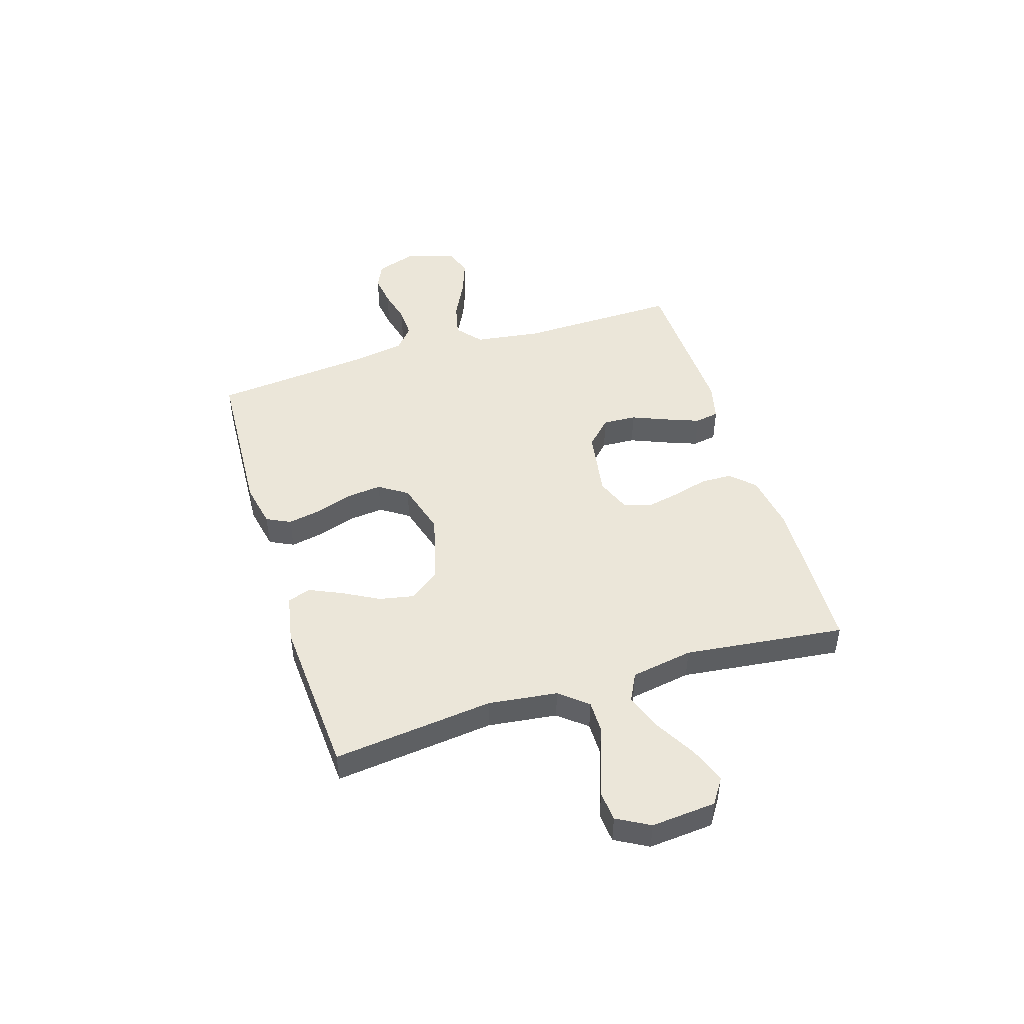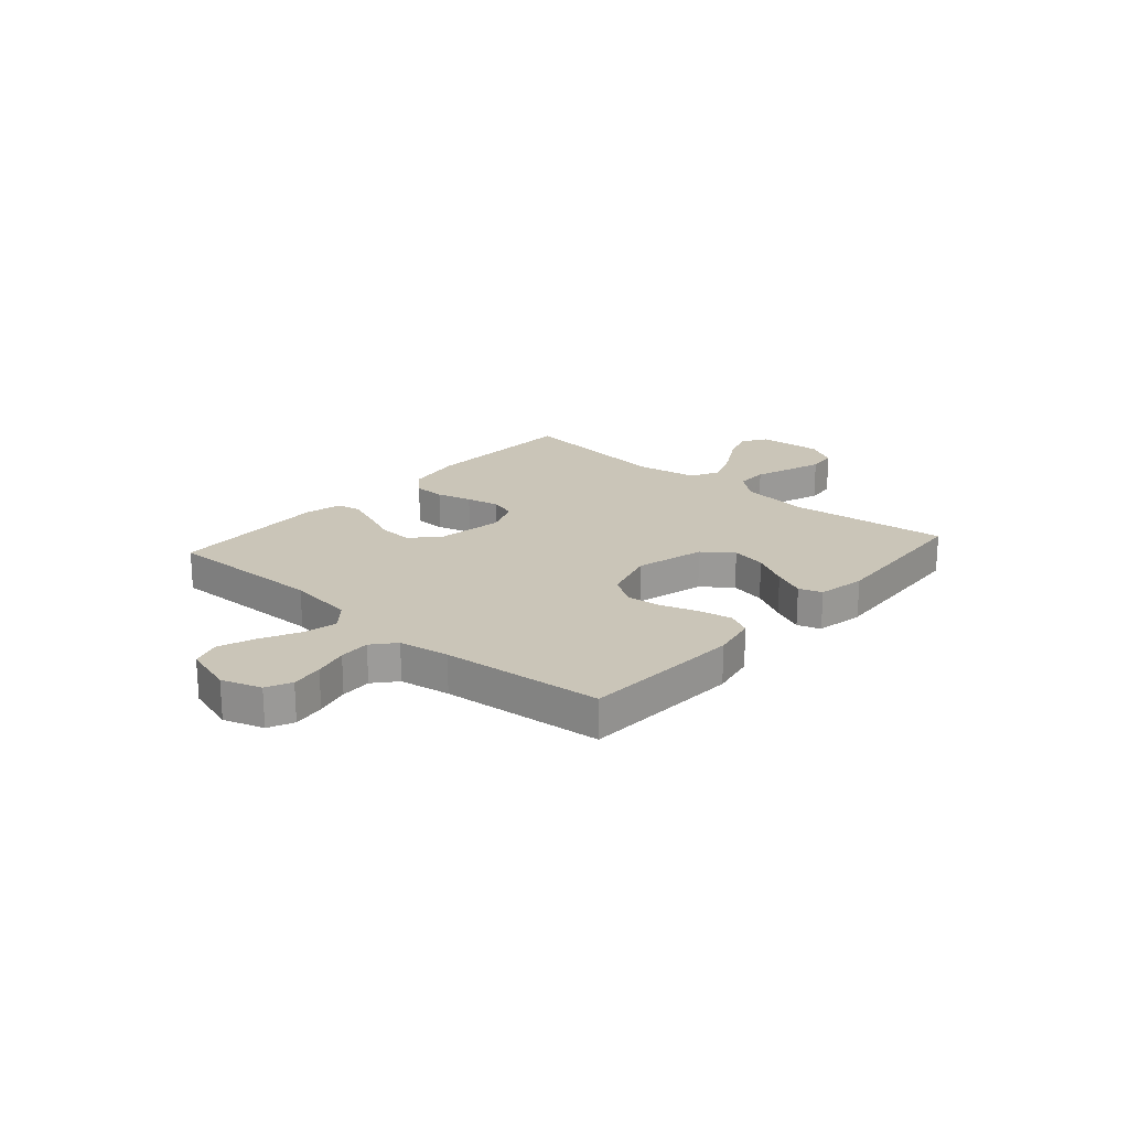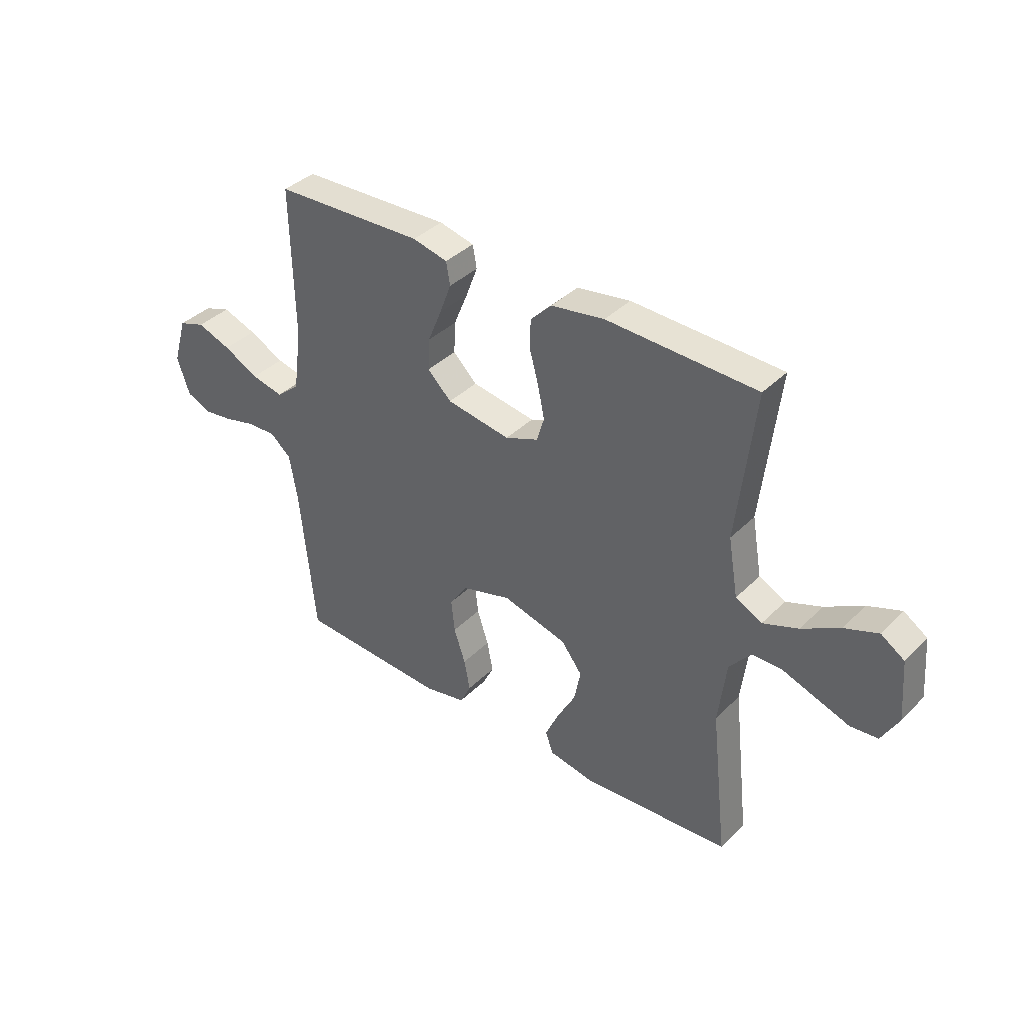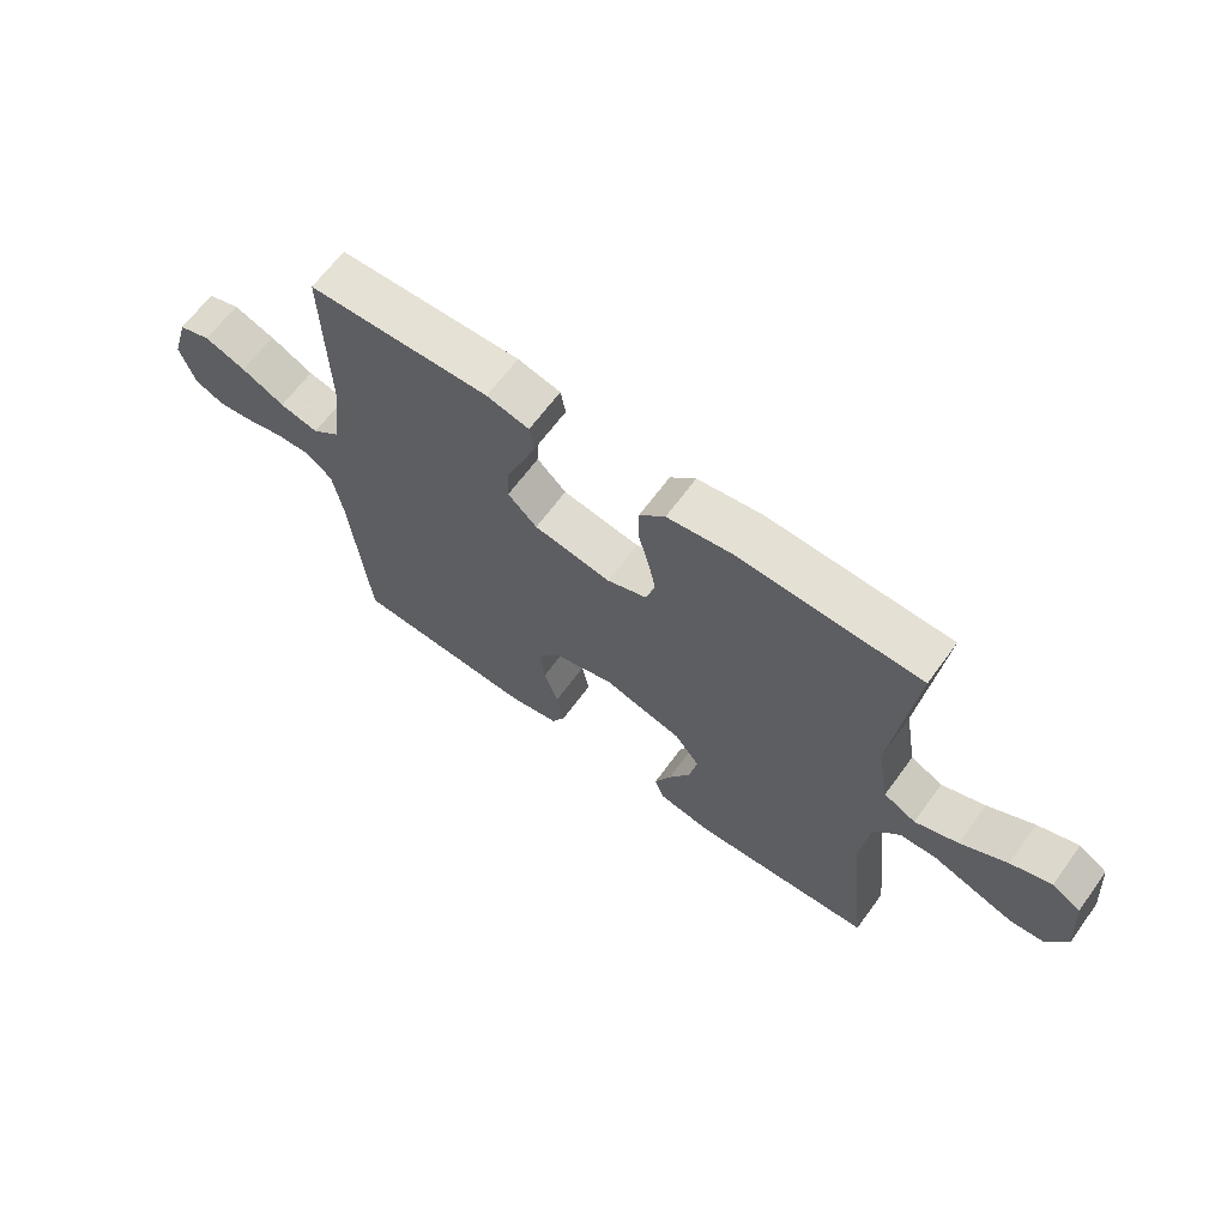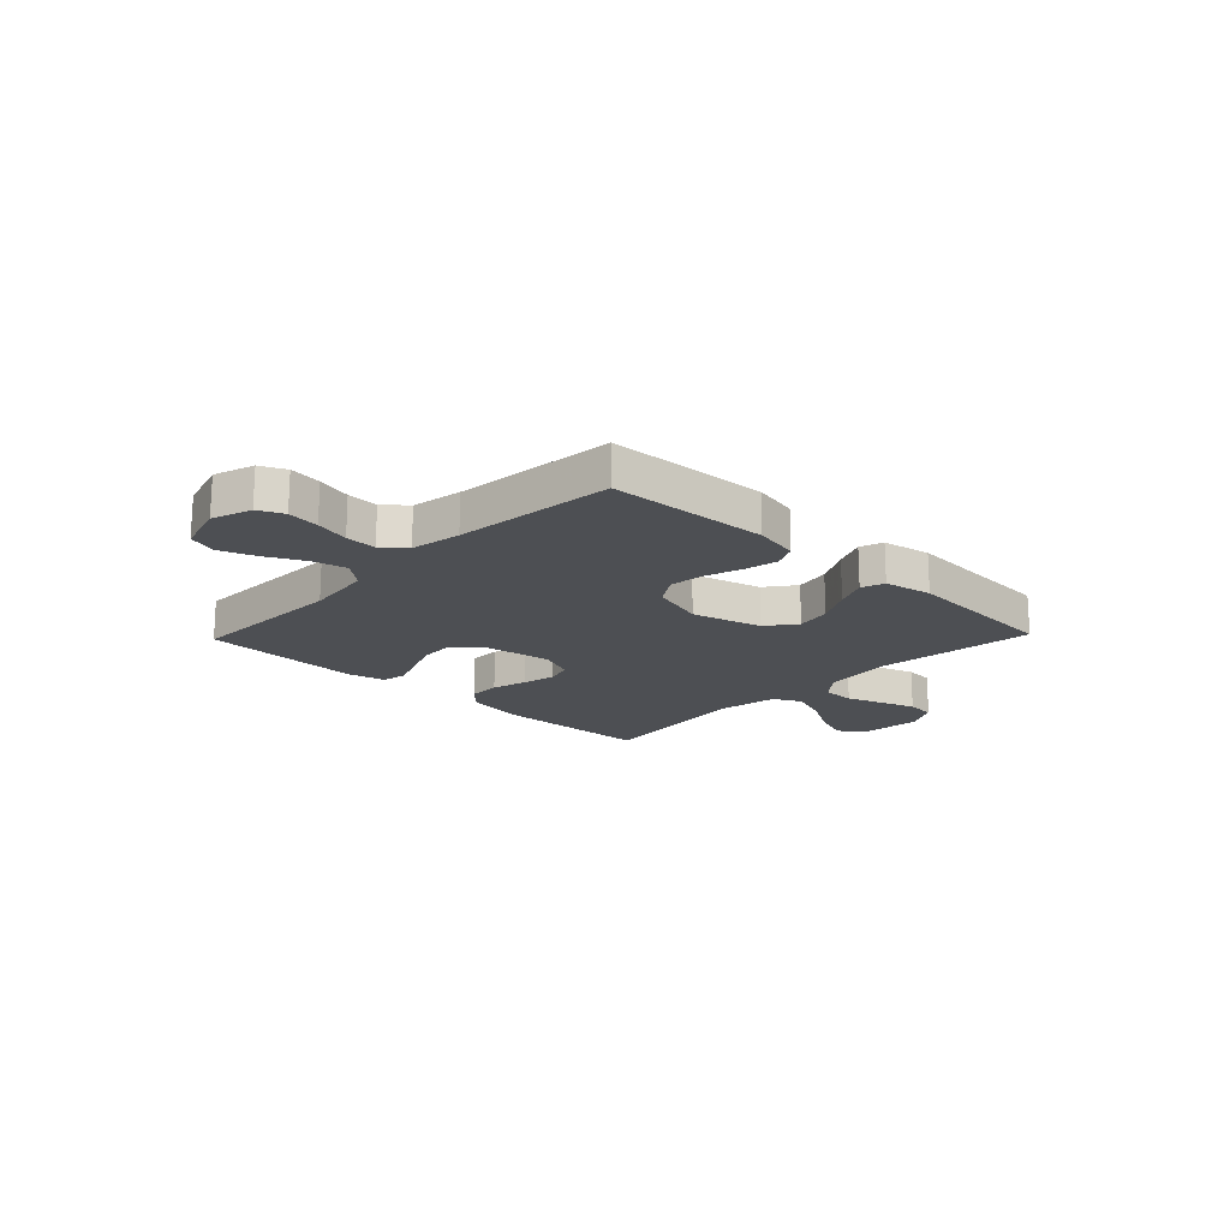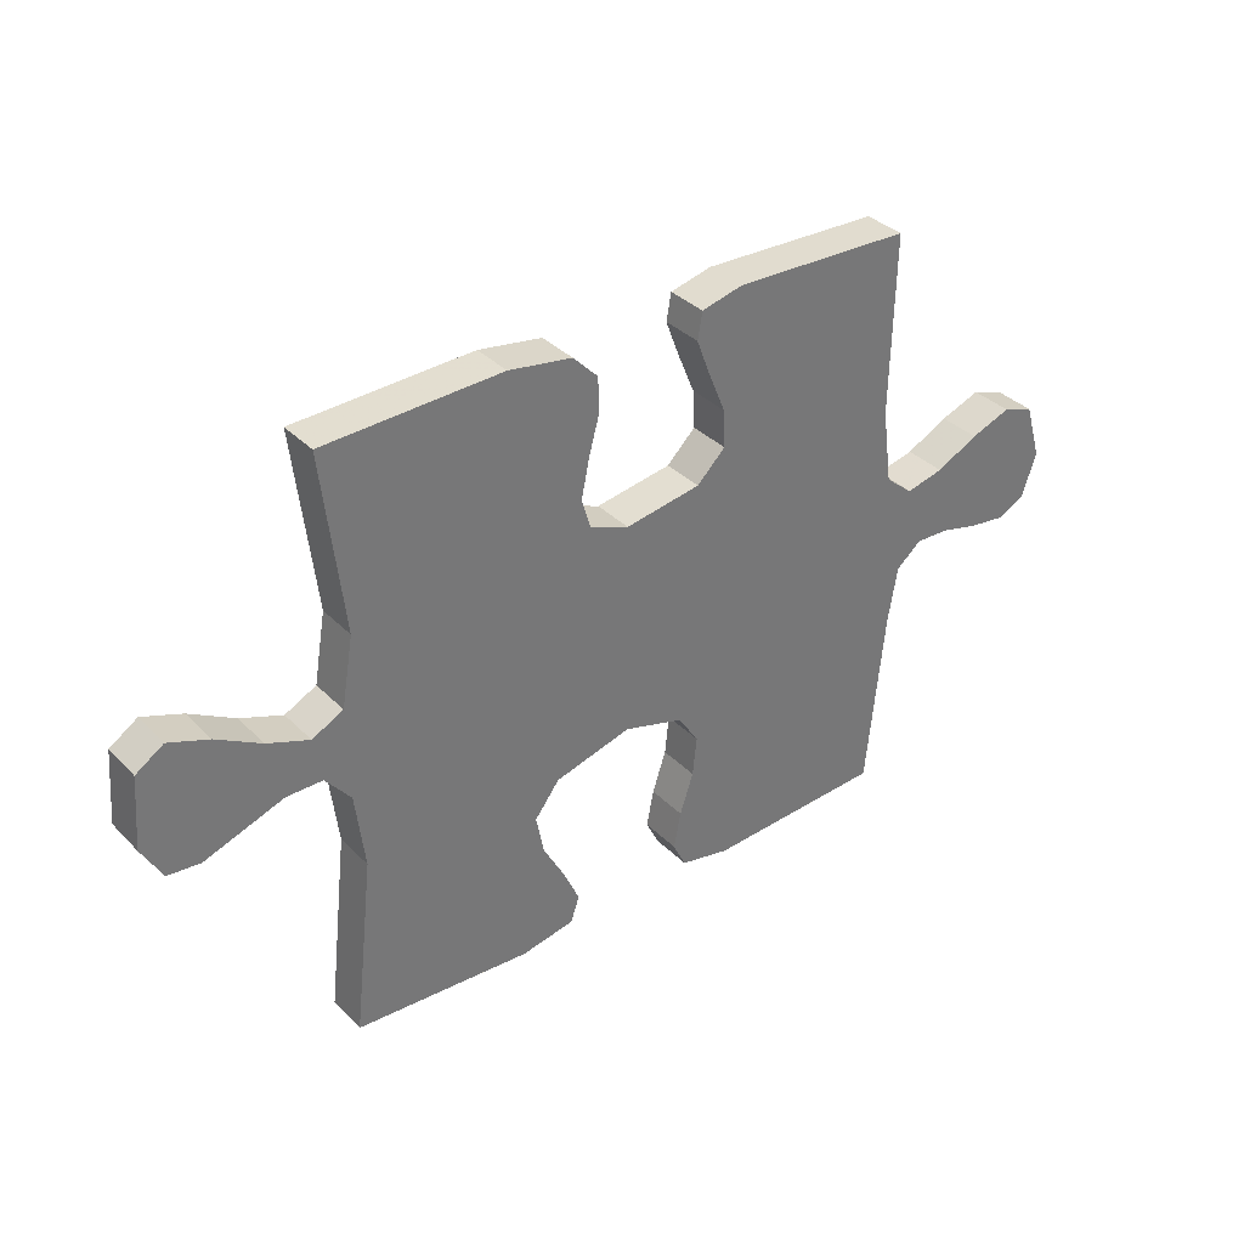
<metadata>
{"format":"obj","ext":"obj","renderer":"f3d","projection":"perspective","resolution":1024,"background":"white","views":[{"elev":47.3,"azim":-107.3,"up":"+Y"},{"elev":20.5,"azim":131.3,"up":"+Y"},{"elev":37.9,"azim":-141.1,"up":"+Z"},{"elev":65.0,"azim":-143.9,"up":"+Z"},{"elev":-18.0,"azim":136.2,"up":"+Y"},{"elev":35.0,"azim":-37.4,"up":"+Z"}]}
</metadata>
<code>
v 0.5 0.07 -0.5
v 0.2 0.07 -0.516
v 0.116 0.07 -0.499
v 0.094 0.07 -0.454
v 0.106 0.07 -0.392
v 0.129 0.07 -0.323
v 0.136 0.07 -0.257
v 0.101 0.07 -0.204
v 0 0.07 -0.175
v -0.13 0.07 -0.21
v -0.172 0.07 -0.265
v -0.159 0.07 -0.331
v -0.122 0.07 -0.399
v -0.095 0.07 -0.459
v -0.11 0.07 -0.502
v -0.2 0.07 -0.519
v -0.5 0.07 -0.5
v -0.466 0.07 -0.2
v -0.482 0.07 -0.071
v -0.525 0.07 -0.019
v -0.586 0.07 -0.019
v -0.654 0.07 -0.043
v -0.72 0.07 -0.066
v -0.775 0.07 -0.061
v -0.809 0.07 0
v -0.799 0.07 0.121
v -0.752 0.07 0.152
v -0.685 0.07 0.127
v -0.609 0.07 0.084
v -0.538 0.07 0.057
v -0.485 0.07 0.084
v -0.465 0.07 0.2
v -0.5 0.07 0.5
v -0.2 0.07 0.511
v -0.093 0.07 0.494
v -0.051 0.07 0.451
v -0.05 0.07 0.392
v -0.068 0.07 0.326
v -0.081 0.07 0.263
v -0.066 0.07 0.214
v 0 0.07 0.188
v 0.128 0.07 0.209
v 0.176 0.07 0.256
v 0.173 0.07 0.319
v 0.145 0.07 0.387
v 0.122 0.07 0.448
v 0.13 0.07 0.493
v 0.2 0.07 0.51
v 0.5 0.07 0.5
v 0.494 0.07 0.2
v 0.511 0.07 0.075
v 0.558 0.07 0.036
v 0.622 0.07 0.051
v 0.693 0.07 0.087
v 0.761 0.07 0.112
v 0.814 0.07 0.094
v 0.842 0.07 0
v 0.817 0.07 -0.074
v 0.77 0.07 -0.096
v 0.71 0.07 -0.088
v 0.646 0.07 -0.072
v 0.588 0.07 -0.07
v 0.546 0.07 -0.106
v 0.53 0.07 -0.2
v 0.5 0 -0.5
v 0.2 0 -0.516
v 0.116 0 -0.499
v 0.094 0 -0.454
v 0.106 0 -0.392
v 0.129 0 -0.323
v 0.136 0 -0.257
v 0.101 0 -0.204
v 0 0 -0.175
v -0.13 0 -0.21
v -0.172 0 -0.265
v -0.159 0 -0.331
v -0.122 0 -0.399
v -0.095 0 -0.459
v -0.11 0 -0.502
v -0.2 0 -0.519
v -0.5 0 -0.5
v -0.466 0 -0.2
v -0.482 0 -0.071
v -0.525 0 -0.019
v -0.586 0 -0.019
v -0.654 0 -0.043
v -0.72 0 -0.066
v -0.775 0 -0.061
v -0.809 0 0
v -0.799 0 0.121
v -0.752 0 0.152
v -0.685 0 0.127
v -0.609 0 0.084
v -0.538 0 0.057
v -0.485 0 0.084
v -0.465 0 0.2
v -0.5 0 0.5
v -0.2 0 0.511
v -0.093 0 0.494
v -0.051 0 0.451
v -0.05 0 0.392
v -0.068 0 0.326
v -0.081 0 0.263
v -0.066 0 0.214
v 0 0 0.188
v 0.128 0 0.209
v 0.176 0 0.256
v 0.173 0 0.319
v 0.145 0 0.387
v 0.122 0 0.448
v 0.13 0 0.493
v 0.2 0 0.51
v 0.5 0 0.5
v 0.494 0 0.2
v 0.511 0 0.075
v 0.558 0 0.036
v 0.622 0 0.051
v 0.693 0 0.087
v 0.761 0 0.112
v 0.814 0 0.094
v 0.842 0 0
v 0.817 0 -0.074
v 0.77 0 -0.096
v 0.71 0 -0.088
v 0.646 0 -0.072
v 0.588 0 -0.07
v 0.546 0 -0.106
v 0.53 0 -0.2
f 58 59 60 61
f 58 61 62
f 57 58 62
f 56 57 62
f 53 54 55 56
f 52 53 56 62
f 51 52 62 63
f 47 48 49 50
f 47 50 51
f 44 45 46 47
f 44 47 51 63
f 35 36 37 38
f 35 38 39
f 32 33 34 35
f 31 32 35 39
f 30 31 39 40
f 26 27 28 29
f 26 29 30
f 25 26 30
f 24 25 30
f 21 22 23 24
f 21 24 30 40
f 15 16 17 18
f 15 18 19
f 12 13 14 15
f 12 15 19 20
f 3 4 5 6
f 3 6 7
f 64 1 2 3
f 64 3 7
f 43 44 63 64
f 42 43 64 7
f 41 42 7 8
f 20 21 40 41
f 20 41 8 9
f 11 12 20
f 10 11 20
f 9 10 20
f 125 124 123 122
f 126 125 122
f 126 122 121
f 126 121 120
f 120 119 118 117
f 126 120 117 116
f 127 126 116 115
f 114 113 112 111
f 115 114 111
f 111 110 109 108
f 127 115 111 108
f 102 101 100 99
f 103 102 99
f 99 98 97 96
f 103 99 96 95
f 104 103 95 94
f 93 92 91 90
f 94 93 90
f 94 90 89
f 94 89 88
f 88 87 86 85
f 104 94 88 85
f 82 81 80 79
f 83 82 79
f 79 78 77 76
f 84 83 79 76
f 70 69 68 67
f 71 70 67
f 67 66 65 128
f 71 67 128
f 128 127 108 107
f 71 128 107 106
f 72 71 106 105
f 105 104 85 84
f 73 72 105 84
f 84 76 75
f 84 75 74
f 84 74 73
f 1 65 66 2
f 2 66 67 3
f 3 67 68 4
f 4 68 69 5
f 5 69 70 6
f 6 70 71 7
f 7 71 72 8
f 8 72 73 9
f 9 73 74 10
f 10 74 75 11
f 11 75 76 12
f 12 76 77 13
f 13 77 78 14
f 14 78 79 15
f 15 79 80 16
f 16 80 81 17
f 17 81 82 18
f 18 82 83 19
f 19 83 84 20
f 20 84 85 21
f 21 85 86 22
f 22 86 87 23
f 23 87 88 24
f 24 88 89 25
f 25 89 90 26
f 26 90 91 27
f 27 91 92 28
f 28 92 93 29
f 29 93 94 30
f 30 94 95 31
f 31 95 96 32
f 32 96 97 33
f 33 97 98 34
f 34 98 99 35
f 35 99 100 36
f 36 100 101 37
f 37 101 102 38
f 38 102 103 39
f 39 103 104 40
f 40 104 105 41
f 41 105 106 42
f 42 106 107 43
f 43 107 108 44
f 44 108 109 45
f 45 109 110 46
f 46 110 111 47
f 47 111 112 48
f 48 112 113 49
f 49 113 114 50
f 50 114 115 51
f 51 115 116 52
f 52 116 117 53
f 53 117 118 54
f 54 118 119 55
f 55 119 120 56
f 56 120 121 57
f 57 121 122 58
f 58 122 123 59
f 59 123 124 60
f 60 124 125 61
f 61 125 126 62
f 62 126 127 63
f 63 127 128 64
f 64 128 65 1

</code>
